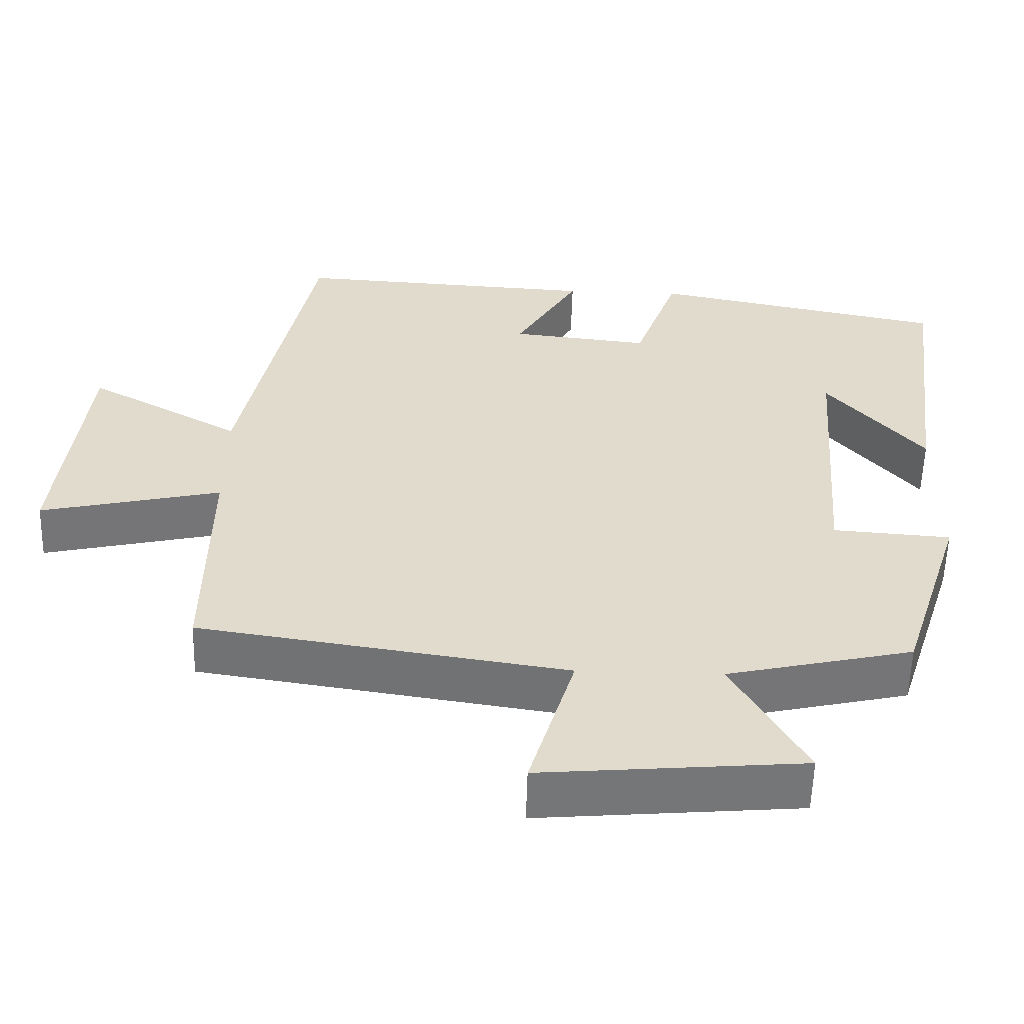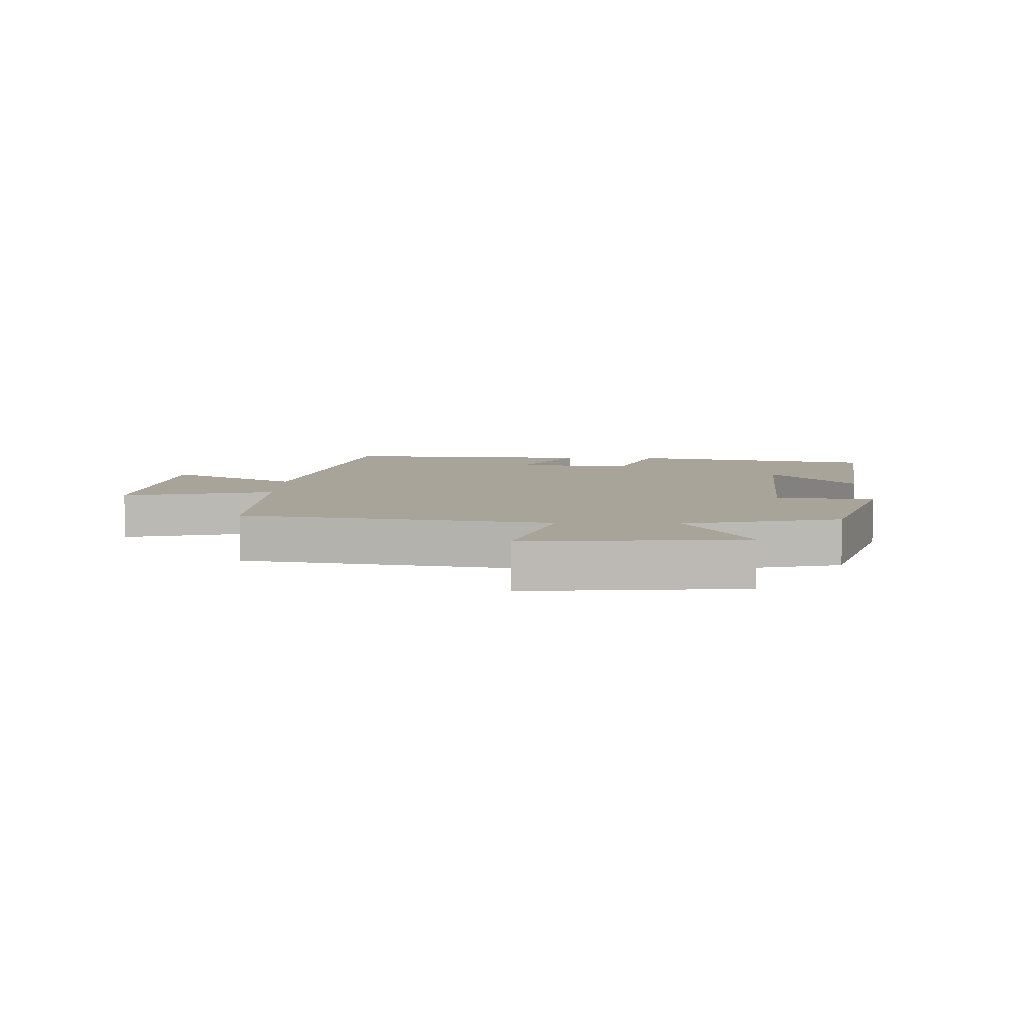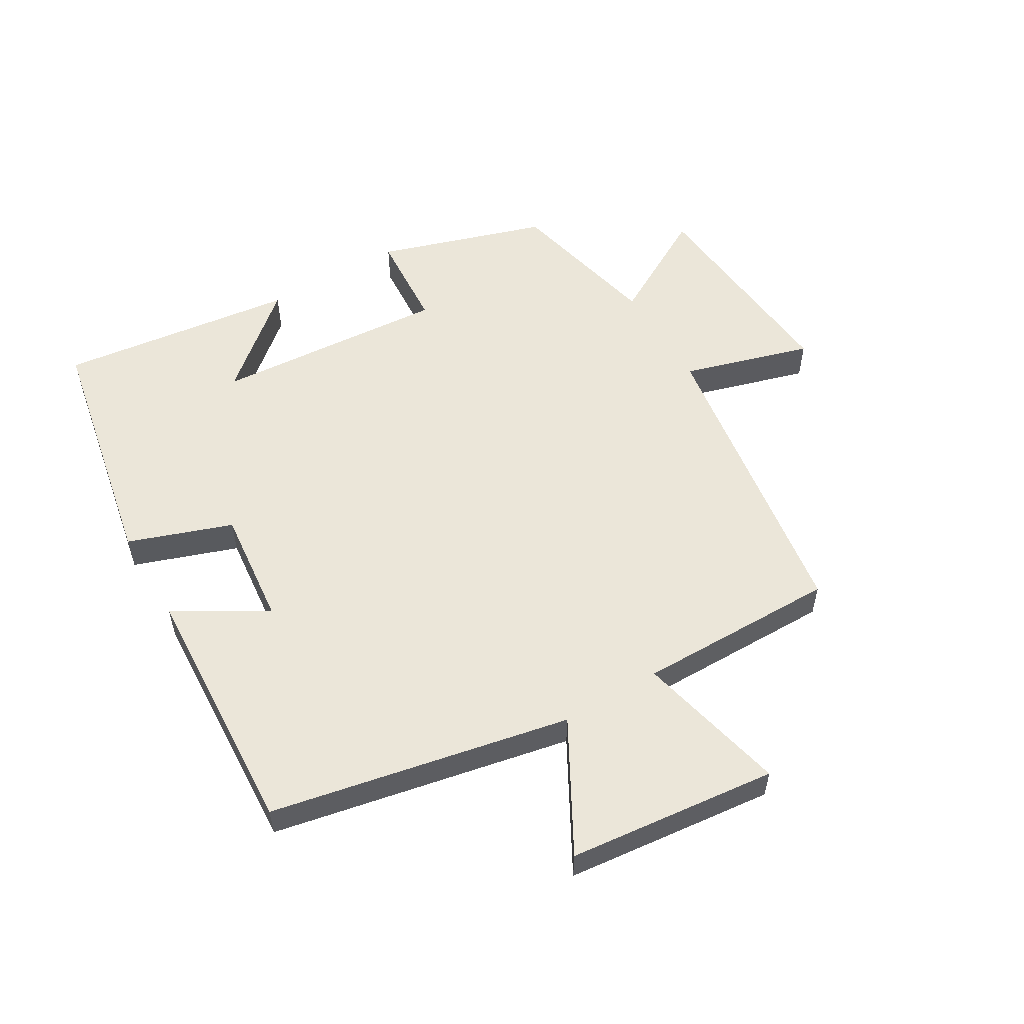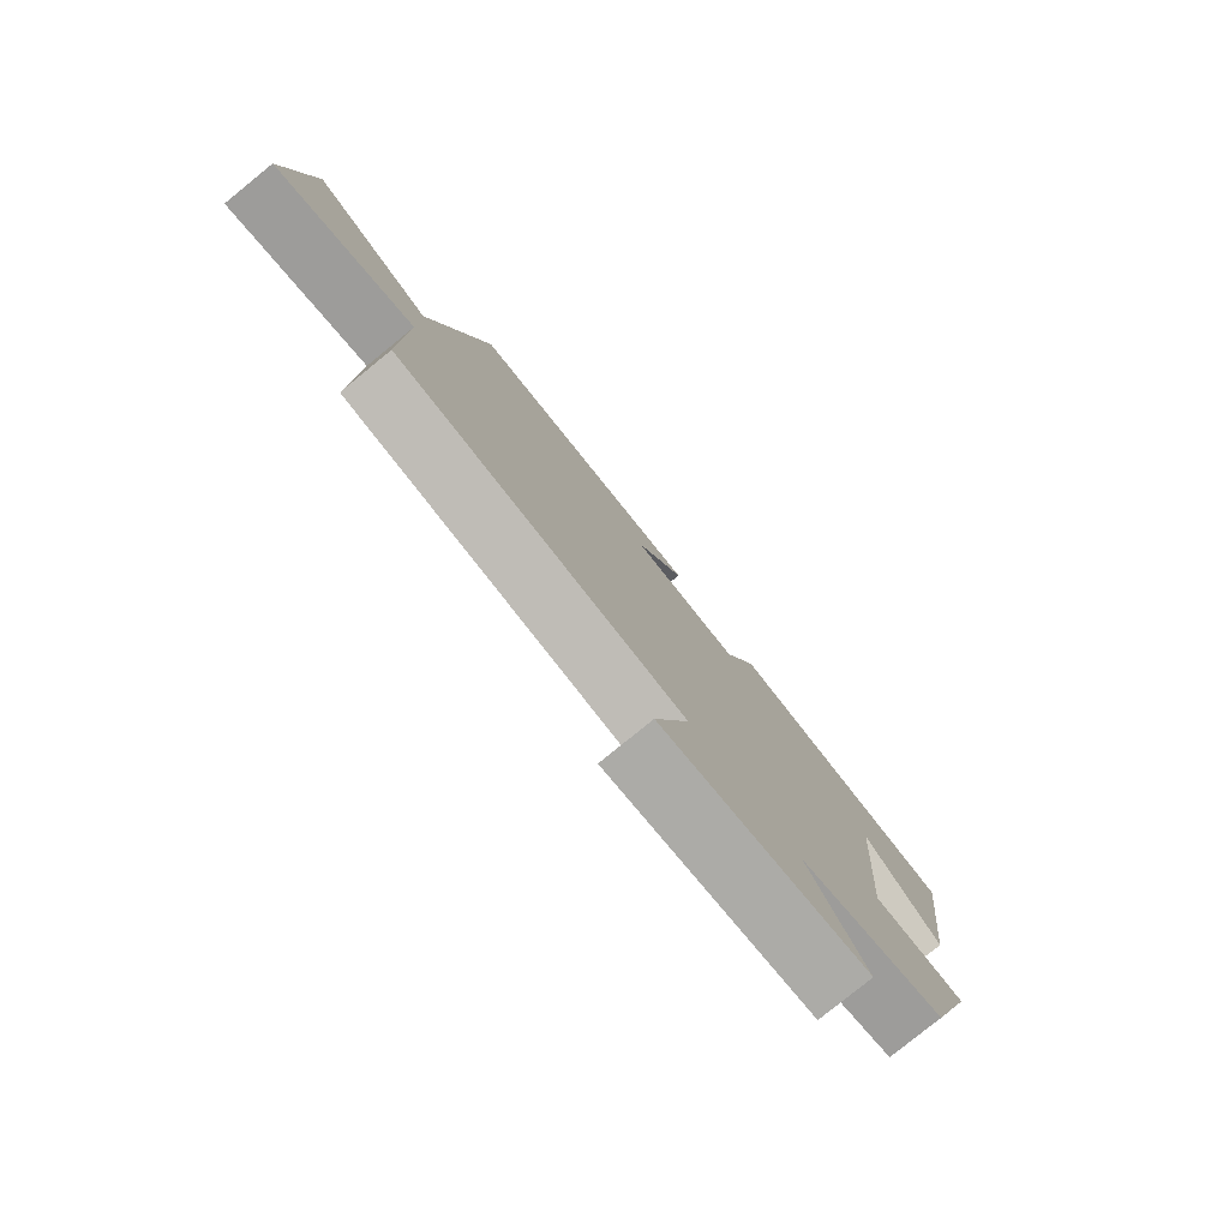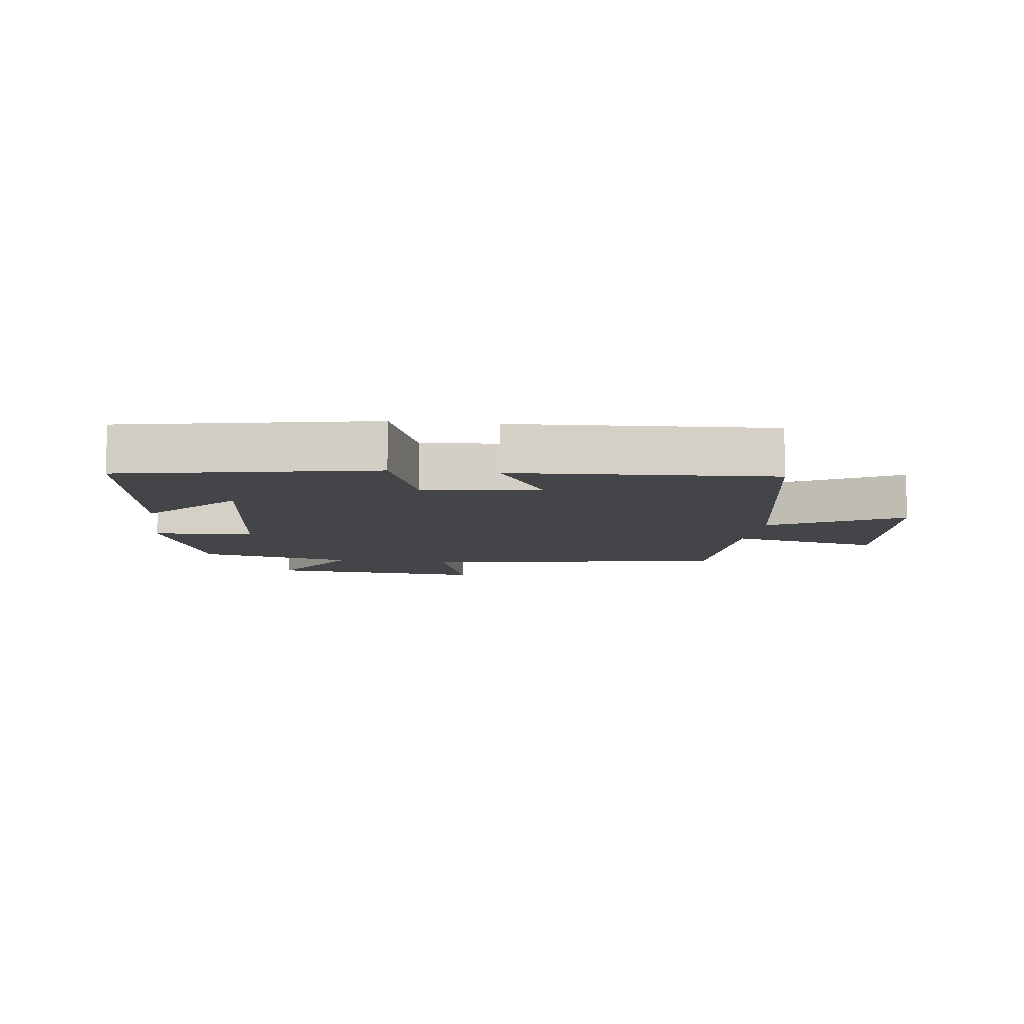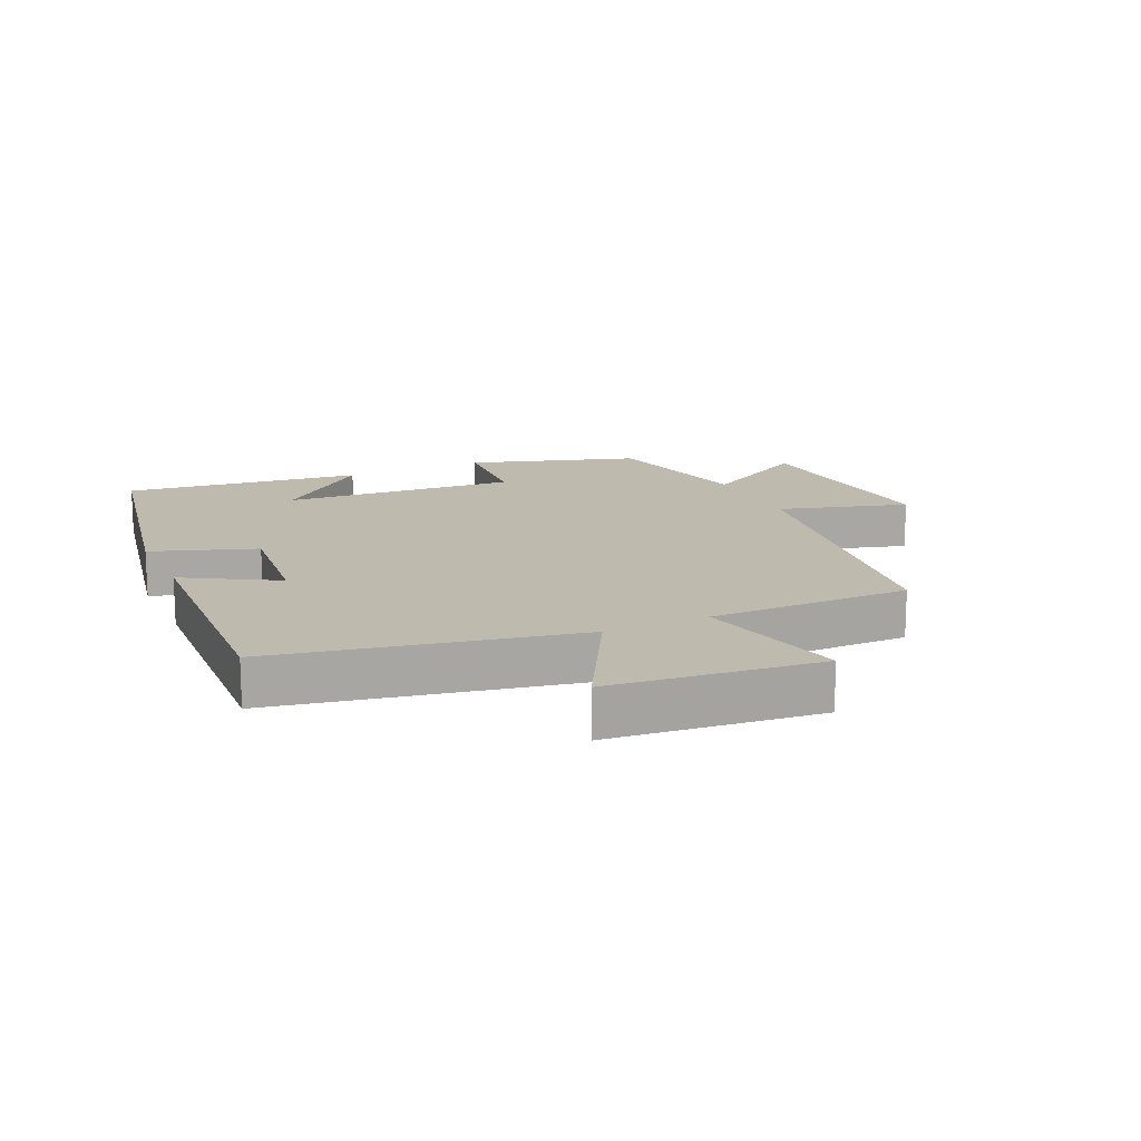
<metadata>
{"format":"obj","ext":"obj","renderer":"f3d","projection":"perspective","resolution":1024,"background":"white","views":[{"elev":-56.6,"azim":178.4,"up":"+Z"},{"elev":7.1,"azim":-178.2,"up":"+Y"},{"elev":55.2,"azim":59.2,"up":"+Y"},{"elev":-79.8,"azim":129.1,"up":"+Z"},{"elev":-8.6,"azim":-7.6,"up":"+Y"},{"elev":15.7,"azim":65.1,"up":"+Y"}]}
</metadata>
<code>
v -0.548 0.07 0.422
v -0.158 0.07 0.5
v -0.1 0.07 0.337
v 0.084 0.07 0.357
v 0 0.07 0.5
v 0.404 0.07 0.523
v 0.5 0.07 0.051
v 0.703 0.07 0.164
v 0.739 0.07 -0.166
v 0.5 0.07 -0.111
v 0.503 0.07 -0.427
v 0.018 0.07 -0.5
v 0.078 0.07 -0.702
v -0.266 0.07 -0.672
v -0.17 0.07 -0.5
v -0.415 0.07 -0.444
v -0.5 0.07 -0.18
v -0.344 0.07 -0.169
v -0.372 0.07 0.199
v -0.5 0.07 0.048
v -0.548 0 0.422
v -0.158 0 0.5
v -0.1 0 0.337
v 0.084 0 0.357
v 0 0 0.5
v 0.404 0 0.523
v 0.5 0 0.051
v 0.703 0 0.164
v 0.739 0 -0.166
v 0.5 0 -0.111
v 0.503 0 -0.427
v 0.018 0 -0.5
v 0.078 0 -0.702
v -0.266 0 -0.672
v -0.17 0 -0.5
v -0.415 0 -0.444
v -0.5 0 -0.18
v -0.344 0 -0.169
v -0.372 0 0.199
v -0.5 0 0.048
f 19 20 1 2
f 18 19 2 3
f 15 16 17 18
f 15 18 3 4
f 12 13 14 15
f 10 11 12 15
f 10 15 4
f 7 8 9 10
f 6 7 10
f 4 5 6 10
f 22 21 40 39
f 23 22 39 38
f 38 37 36 35
f 24 23 38 35
f 35 34 33 32
f 35 32 31 30
f 24 35 30
f 30 29 28 27
f 30 27 26
f 30 26 25 24
f 1 21 22 2
f 2 22 23 3
f 3 23 24 4
f 4 24 25 5
f 5 25 26 6
f 6 26 27 7
f 7 27 28 8
f 8 28 29 9
f 9 29 30 10
f 10 30 31 11
f 11 31 32 12
f 12 32 33 13
f 13 33 34 14
f 14 34 35 15
f 15 35 36 16
f 16 36 37 17
f 17 37 38 18
f 18 38 39 19
f 19 39 40 20
f 20 40 21 1

</code>
